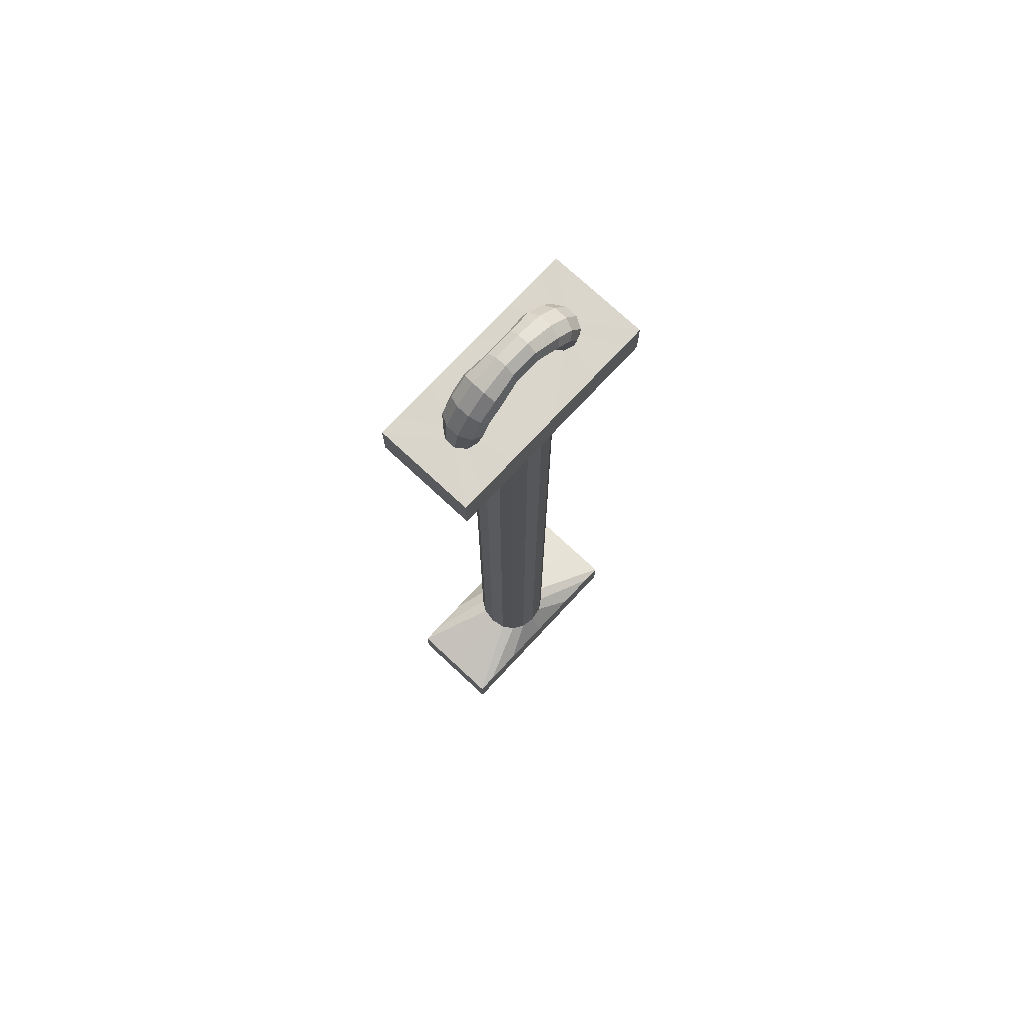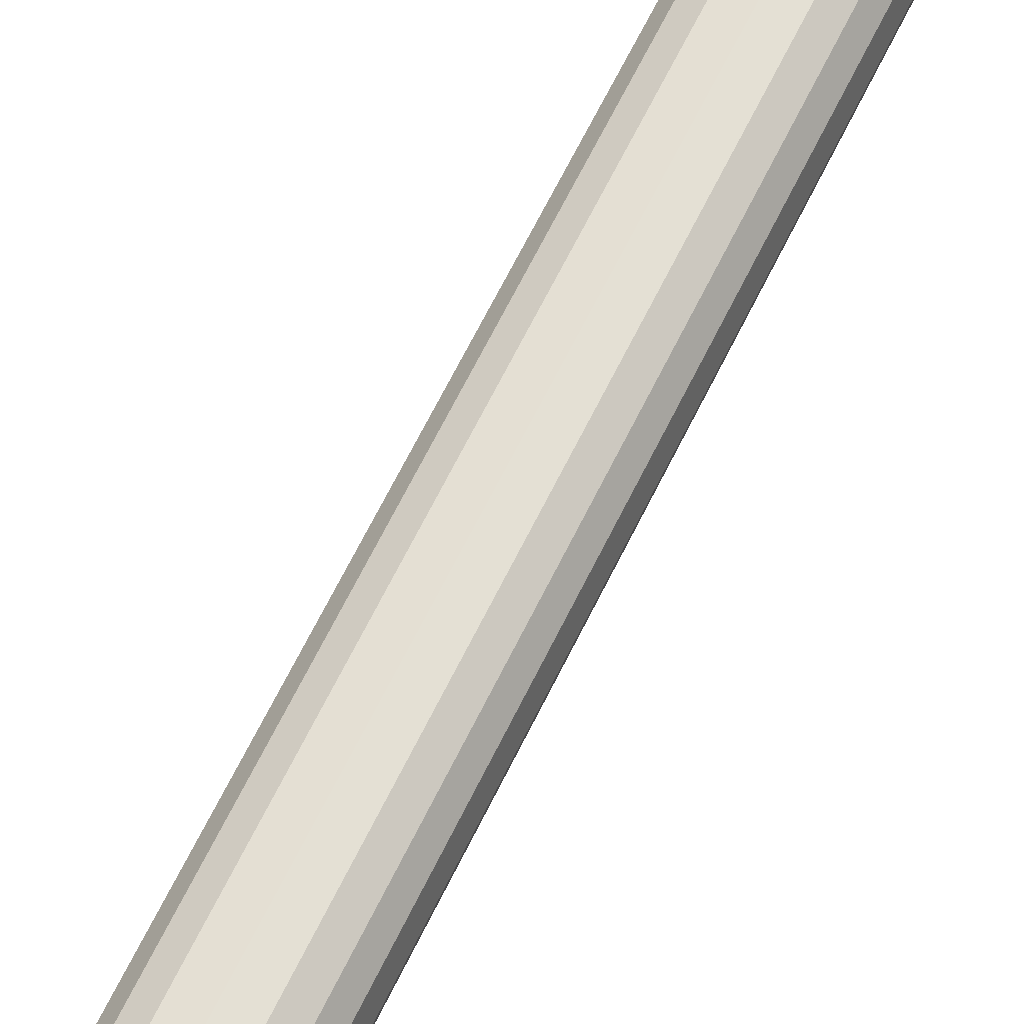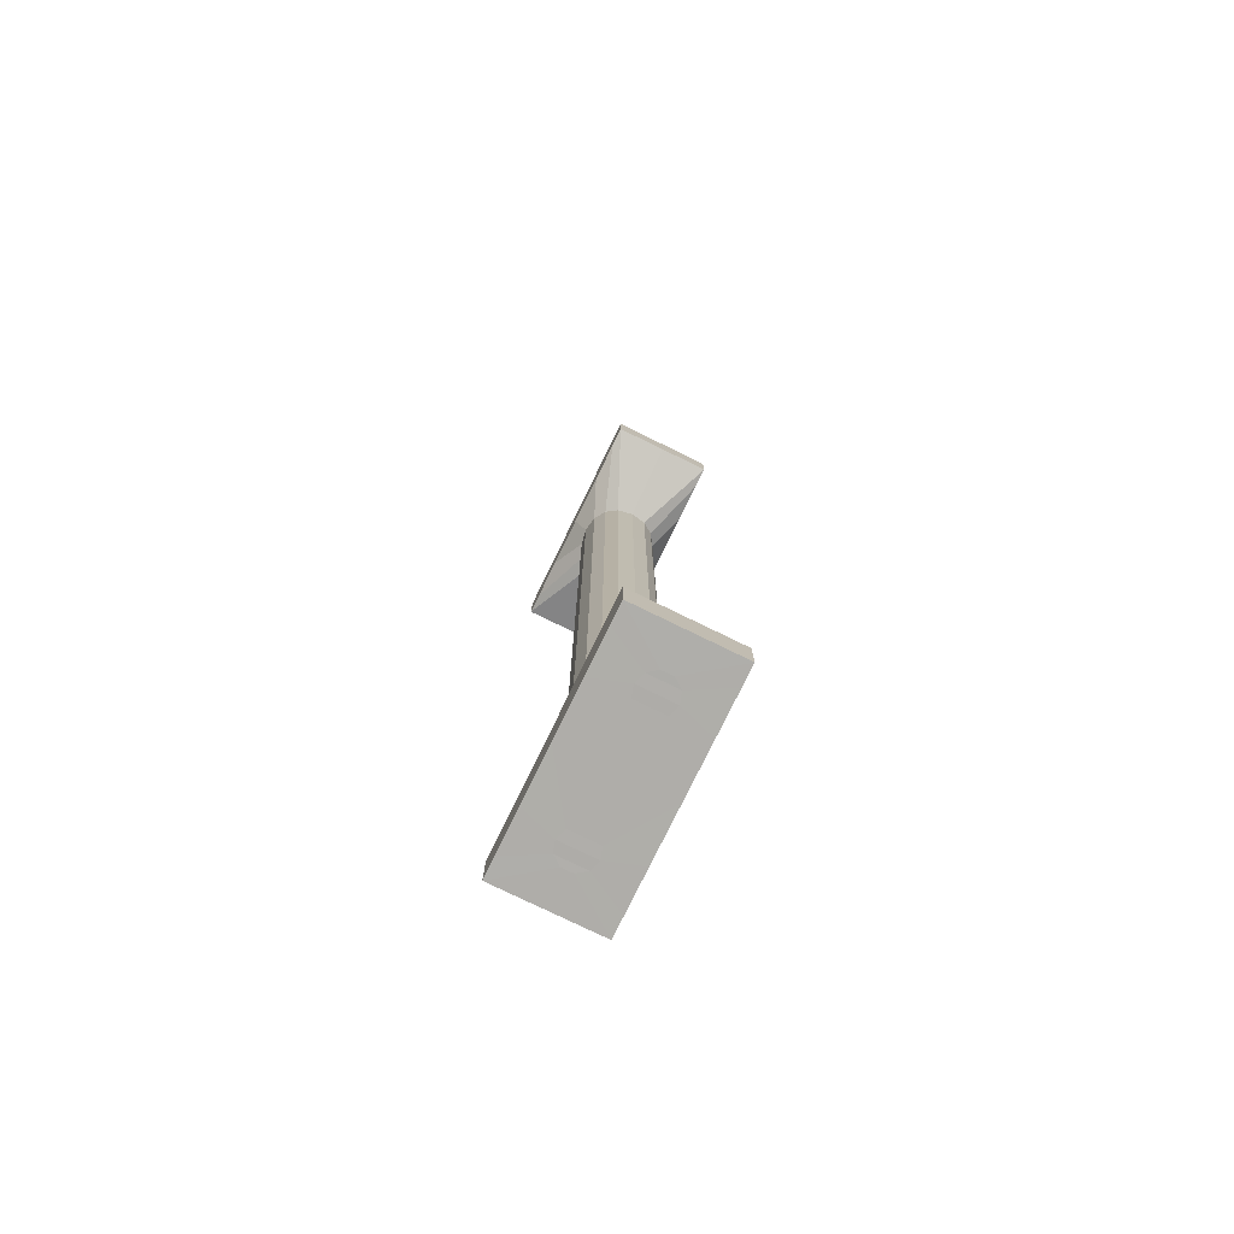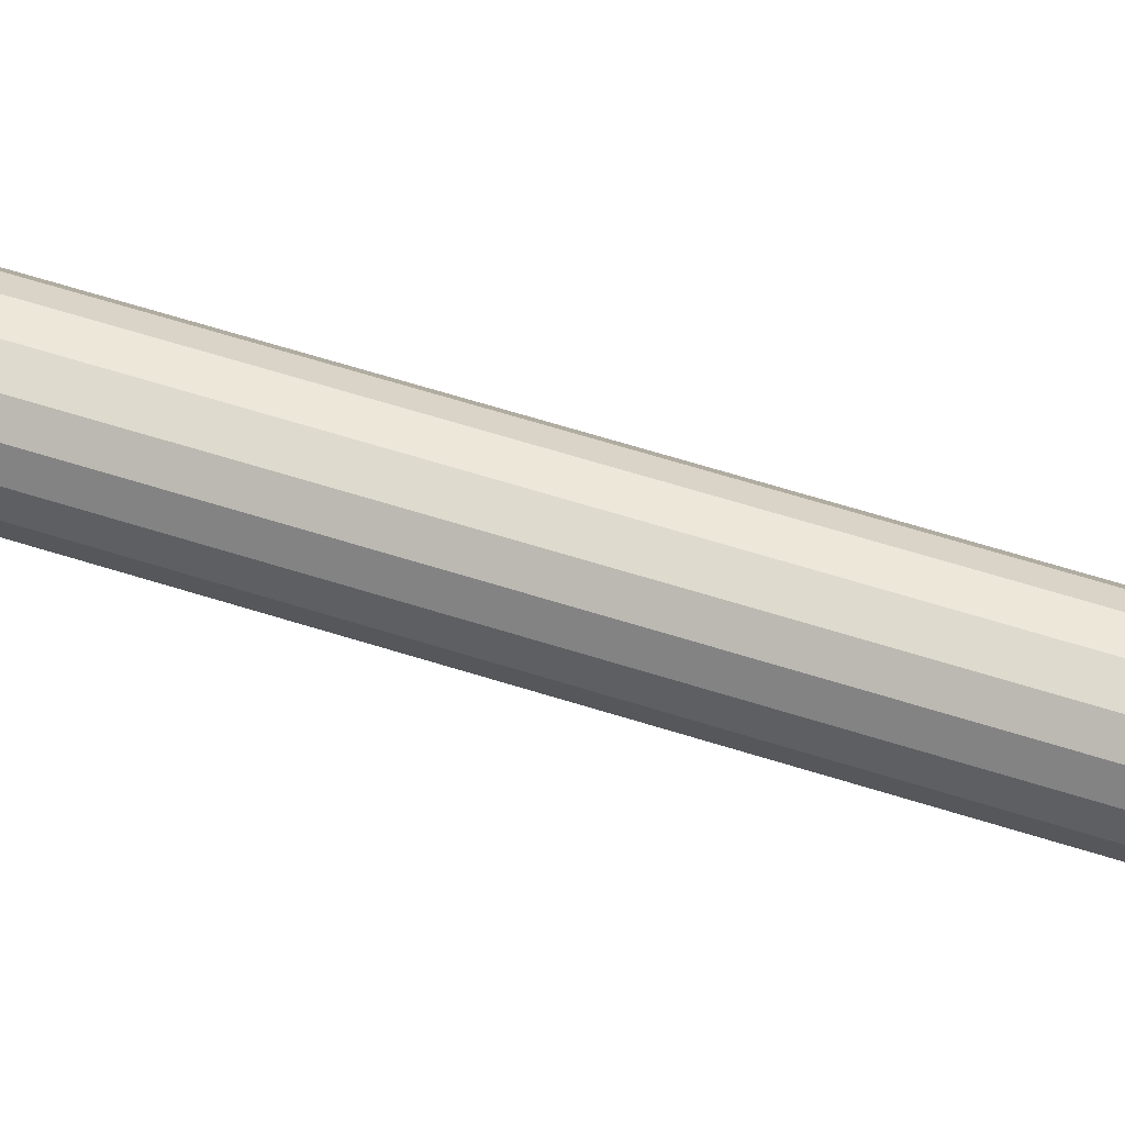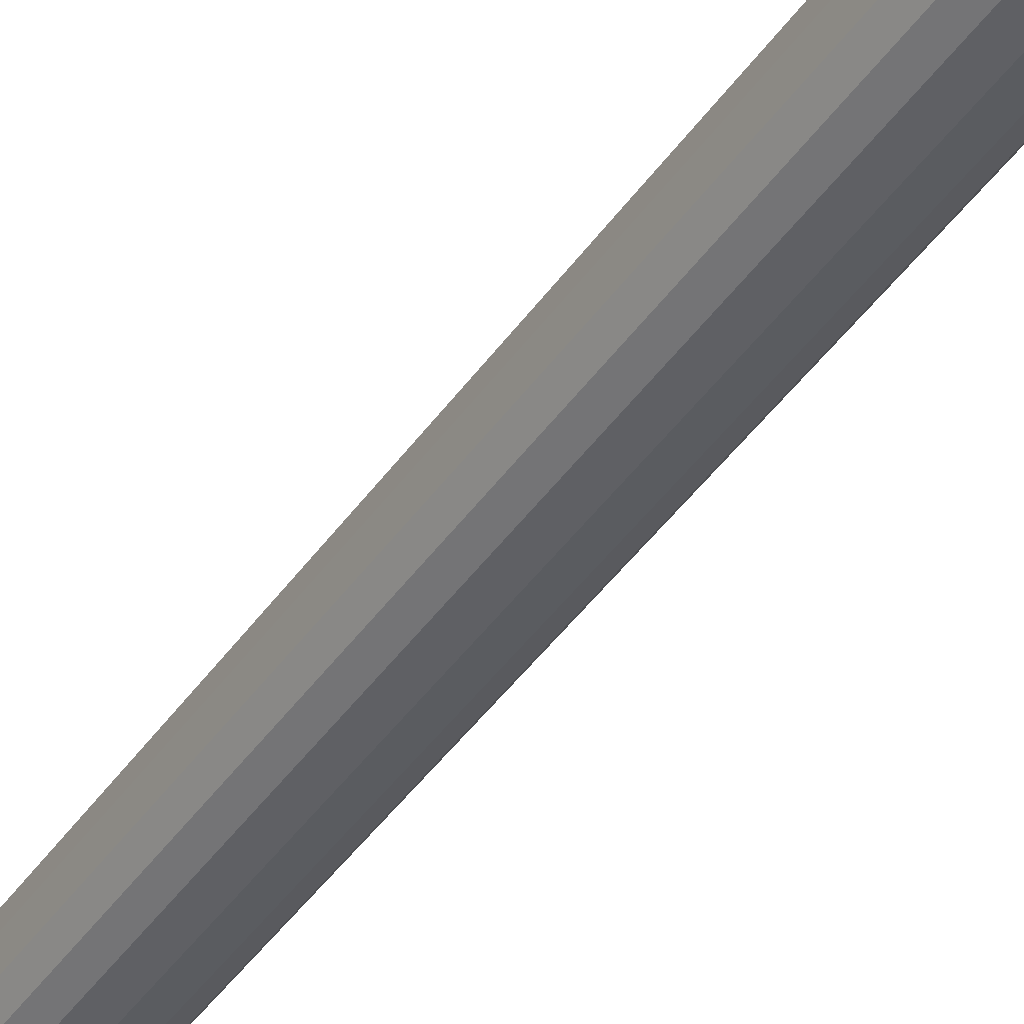
<metadata>
{"format":"obj","ext":"obj","renderer":"f3d","projection":"perspective","resolution":1024,"background":"white","views":[{"elev":74.1,"azim":-47.0,"up":"+Y"},{"elev":62.5,"azim":-154.5,"up":"+Z"},{"elev":-77.4,"azim":-116.0,"up":"+Y"},{"elev":60.9,"azim":108.1,"up":"+Z"},{"elev":-41.7,"azim":148.6,"up":"+Z"}]}
</metadata>
<code>
o Cylinder.009_Cylinder.007
v -0.5655 6.554 0.0388
v -0.8018 6.253 0.3596
v -0.8018 6.554 0.3596
v -0.112 6.091 0.2485
v -0.2485 6.091 0.112
v -0.1938 6.091 0.1938
v -0.5191 6.554 0.1023
v -0.3264 6.554 0.03924
v -0.3718 6.554 0.1026
v -0.09871 6.838 0.03975
v -0.09871 6.884 0.1041
v -0.09871 6.96 0.1286
v -0.09871 7.036 0.1041
v -0.09871 7.082 0.03975
v -0.4461 6.554 0.1256
v -0.2959 7.018 0.04715
v -0.4376 6.891 0.04715
v -0.5379 6.739 0.04715
v -0.282 6.976 0.1234
v -0.4099 6.864 0.1234
v -0.4963 6.725 0.1234
v -0.2596 6.909 0.1526
v -0.365 6.819 0.1526
v -0.4291 6.702 0.1526
v -0.2372 6.841 0.1234
v -0.3202 6.774 0.1234
v -0.3618 6.68 0.1234
v -0.2233 6.8 0.04715
v -0.2925 6.746 0.04715
v -0.3203 6.666 0.04715
v -0.6593 6.253 0.3596
v -0.6593 6.554 0.3596
v -0.3684 6.253 0.3596
v -0.3684 6.554 0.3596
v 0.5655 6.554 0.0388
v 0.8018 6.253 0.3596
v 0.8018 6.554 0.3596
v 0 6.095 0.2679
v 0.112 6.091 0.2485
v 0.2485 6.091 0.112
v 0.1938 6.091 0.1938
v 0.5191 6.554 0.1023
v 0.3264 6.554 0.03924
v 0.3718 6.554 0.1026
v 0.09871 6.838 0.03975
v 0.09871 6.884 0.1041
v 0.09871 6.96 0.1286
v 0.09871 7.036 0.1041
v 0.09871 7.082 0.03975
v 0 6.838 0.03975
v 0 6.884 0.1041
v 0 6.96 0.1286
v 0 7.036 0.1041
v 0 7.082 0.03975
v 0.4461 6.554 0.1256
v 0.2959 7.018 0.04715
v 0.4376 6.891 0.04715
v 0.5379 6.739 0.04715
v 0.282 6.976 0.1234
v 0.4099 6.864 0.1234
v 0.4963 6.725 0.1234
v 0.2596 6.909 0.1526
v 0.365 6.819 0.1526
v 0.4291 6.702 0.1526
v 0.2372 6.841 0.1234
v 0.3202 6.774 0.1234
v 0.3618 6.68 0.1234
v 0.2233 6.8 0.04715
v 0.2925 6.746 0.04715
v 0.3203 6.666 0.04715
v 0.6593 6.253 0.3596
v 0.6593 6.554 0.3596
v 0.3684 6.253 0.3596
v 0.3684 6.554 0.3596
v 0 6.253 0.3596
v 0 6.554 0.3596
v 0 6.554 0.03924
v -0.5655 6.554 -0.0388
v -0.8018 6.253 -0.3596
v -0.8018 6.554 -0.3596
v -0.112 6.091 -0.2485
v -0.2485 6.091 -0.112
v -0.2677 6.091 0
v -0.1938 6.091 -0.1938
v -0.5191 6.554 -0.1023
v -0.3264 6.554 -0.03924
v -0.3718 6.554 -0.1026
v -0.09871 6.838 -0.03975
v -0.09871 6.884 -0.1041
v -0.09871 6.96 -0.1286
v -0.09871 7.036 -0.1041
v -0.09871 7.082 -0.03975
v -0.4461 6.554 -0.1256
v -0.2959 7.018 -0.04715
v -0.4376 6.891 -0.04715
v -0.5379 6.739 -0.04715
v -0.282 6.976 -0.1234
v -0.4099 6.864 -0.1234
v -0.4963 6.725 -0.1234
v -0.2596 6.909 -0.1526
v -0.365 6.819 -0.1526
v -0.4291 6.702 -0.1526
v -0.2372 6.841 -0.1234
v -0.3202 6.774 -0.1234
v -0.3618 6.68 -0.1234
v -0.2233 6.8 -0.04715
v -0.2925 6.746 -0.04715
v -0.3203 6.666 -0.04715
v -0.6593 6.253 -0.3596
v -0.6593 6.554 -0.3596
v -0.3684 6.253 -0.3596
v -0.3684 6.554 -0.3596
v -0.5655 6.554 0
v -0.09871 7.082 0
v -0.2959 7.018 0
v -0.4376 6.891 0
v -0.5379 6.739 0
v -0.8018 6.554 0
v -0.8018 6.253 0
v -0.3264 6.554 0
v -0.09871 6.838 0
v -0.2233 6.8 0
v -0.2925 6.746 0
v -0.3203 6.666 0
v 0.5655 6.554 -0.0388
v 0.8018 6.253 -0.3596
v 0.8018 6.554 -0.3596
v 0 6.095 -0.2679
v 0.112 6.091 -0.2485
v 0.2485 6.091 -0.112
v 0.2677 6.091 0
v 0.1938 6.091 -0.1938
v 0.5191 6.554 -0.1023
v 0.3264 6.554 -0.03924
v 0.3718 6.554 -0.1026
v 0.09871 6.838 -0.03975
v 0.09871 6.884 -0.1041
v 0.09871 6.96 -0.1286
v 0.09871 7.036 -0.1041
v 0.09871 7.082 -0.03975
v 0 6.838 -0.03975
v 0 6.884 -0.1041
v 0 6.96 -0.1286
v 0 7.036 -0.1041
v 0 7.082 -0.03975
v 0.4461 6.554 -0.1256
v 0.2959 7.018 -0.04715
v 0.4376 6.891 -0.04715
v 0.5379 6.739 -0.04715
v 0.282 6.976 -0.1234
v 0.4099 6.864 -0.1234
v 0.4963 6.725 -0.1234
v 0.2596 6.909 -0.1526
v 0.365 6.819 -0.1526
v 0.4291 6.702 -0.1526
v 0.2372 6.841 -0.1234
v 0.3202 6.774 -0.1234
v 0.3618 6.68 -0.1234
v 0.2233 6.8 -0.04715
v 0.2925 6.746 -0.04715
v 0.3203 6.666 -0.04715
v 0.6593 6.253 -0.3596
v 0.6593 6.554 -0.3596
v 0.3684 6.253 -0.3596
v 0.3684 6.554 -0.3596
v 0 6.253 -0.3596
v 0 6.554 -0.3596
v 0.5655 6.554 0
v 0 7.082 0
v 0.09871 7.082 0
v 0.2959 7.018 0
v 0.4376 6.891 0
v 0.5379 6.739 0
v 0.8018 6.554 0
v 0.8018 6.253 0
v 0.3264 6.554 0
v 0 6.838 0
v 0.09871 6.838 0
v 0.2233 6.8 0
v 0.2925 6.746 0
v 0.3203 6.666 0
v 0 6.554 -0.03924
v 0 6.554 0
v -0.5655 0.009293 0.0388
v -0.112 3.282 0.2485
v -0.1938 3.282 0.1938
v -0.2485 3.282 0.112
v -0.8018 0.3105 0.3596
v -0.8018 0.009959 0.3596
v -0.112 0.4726 0.2485
v -0.2485 0.4726 0.112
v -0.1938 0.4726 0.1938
v -0.5191 0.009959 0.1023
v -0.3264 0.009959 0.03924
v -0.3718 0.009959 0.1026
v -0.4461 0.009293 0.1256
v -0.6593 0.3105 0.3596
v -0.6593 0.009959 0.3596
v -0.3684 0.3105 0.3596
v -0.3684 0.009959 0.3596
v 0.5655 0.009293 0.0388
v 0 3.282 0.2677
v 0.112 3.282 0.2485
v 0.1938 3.282 0.1938
v 0.2485 3.282 0.112
v 0.8018 0.3105 0.3596
v 0.8018 0.009959 0.3596
v 0 0.4686 0.2679
v 0.112 0.4726 0.2485
v 0.2485 0.4726 0.112
v 0.1938 0.4726 0.1938
v 0.5191 0.009959 0.1023
v 0.3264 0.009959 0.03924
v 0.3718 0.009959 0.1026
v 0.4461 0.009293 0.1256
v 0.6593 0.3105 0.3596
v 0.6593 0.009959 0.3596
v 0.3684 0.3105 0.3596
v 0.3684 0.009959 0.3596
v 0 0.3105 0.3596
v 0 0.009959 0.3596
v 0 0.009959 0.03924
v -0.5655 0.009293 -0.0388
v -0.112 3.282 -0.2485
v -0.1938 3.282 -0.1938
v -0.2485 3.282 -0.112
v -0.2677 3.282 0
v -0.8018 0.3105 -0.3596
v -0.8018 0.009959 -0.3596
v -0.112 0.4726 -0.2485
v -0.2485 0.4726 -0.112
v -0.2677 0.4726 0
v -0.1938 0.4726 -0.1938
v -0.5191 0.009959 -0.1023
v -0.3264 0.009959 -0.03924
v -0.3718 0.009959 -0.1026
v -0.4461 0.009293 -0.1256
v -0.6593 0.3105 -0.3596
v -0.6593 0.009959 -0.3596
v -0.3684 0.3105 -0.3596
v -0.3684 0.009959 -0.3596
v -0.5655 0.009293 0
v -0.8018 0.009959 0
v -0.8018 0.3105 0
v -0.3264 0.009959 0
v 0.5655 0.009293 -0.0388
v 0 3.282 -0.2677
v 0.112 3.282 -0.2485
v 0.1938 3.282 -0.1938
v 0.2485 3.282 -0.112
v 0.2677 3.282 0
v 0.8018 0.3105 -0.3596
v 0.8018 0.009959 -0.3596
v 0 0.4686 -0.2679
v 0.112 0.4726 -0.2485
v 0.2485 0.4726 -0.112
v 0.2677 0.4726 0
v 0.1938 0.4726 -0.1938
v 0.5191 0.009959 -0.1023
v 0.3264 0.009959 -0.03924
v 0.3718 0.009959 -0.1026
v 0.4461 0.009293 -0.1256
v 0.5191 0.009959 0
v 0.6593 0.3105 -0.3596
v 0.6593 0.009959 -0.3596
v 0.3684 0.3105 -0.3596
v 0.3684 0.009959 -0.3596
v 0 0.3105 -0.3596
v 0 0.009959 -0.3596
v 0.5655 0.009293 0
v 0.4461 0.009293 0
v 0.8018 0.009959 0
v 0.8018 0.3105 0
v 0.3264 0.009959 0
v 0.3718 0.009959 0
v 0 0.009959 -0.03924
v 0 0.009793 0
v -0.3718 0.009959 0
v -0.4461 0.009293 0
v -0.5191 0.009959 0
f 31 32 3 2
f 28 29 123 122
f 4 38 75 33
f 202 38 4 185
f 185 4 6 186
f 186 6 5 187
f 187 5 83 227
f 32 7 1 3
f 177 50 10 121
f 50 51 11 10
f 51 52 12 11
f 52 53 13 12
f 53 54 14 13
f 117 113 1 18
f 18 1 7 21
f 21 7 15 24
f 24 15 9 27
f 27 9 8 30
f 11 25 28 10
f 25 26 29 28
f 26 27 30 29
f 12 22 25 11
f 22 23 26 25
f 23 24 27 26
f 13 19 22 12
f 19 20 23 22
f 20 21 24 23
f 14 16 19 13
f 16 17 20 19
f 17 18 21 20
f 114 115 16 14
f 115 116 17 16
f 116 117 18 17
f 33 34 32 31
f 83 5 2 119
f 5 6 31 2
f 34 15 7 32
f 29 30 124 123
f 6 4 33 31
f 75 76 34 33
f 76 9 15 34
f 54 169 114 14
f 113 118 3 1
f 2 3 118 119
f 10 28 122 121
f 30 8 120 124
f 120 8 77 183
f 8 9 76 77
f 71 36 37 72
f 68 179 180 69
f 39 73 75 38
f 202 203 39 38
f 203 204 41 39
f 204 205 40 41
f 205 251 131 40
f 72 37 35 42
f 177 178 45 50
f 50 45 46 51
f 51 46 47 52
f 52 47 48 53
f 53 48 49 54
f 173 58 35 168
f 58 61 42 35
f 61 64 55 42
f 64 67 44 55
f 67 70 43 44
f 46 45 68 65
f 65 68 69 66
f 66 69 70 67
f 47 46 65 62
f 62 65 66 63
f 63 66 67 64
f 48 47 62 59
f 59 62 63 60
f 60 63 64 61
f 49 48 59 56
f 56 59 60 57
f 57 60 61 58
f 170 49 56 171
f 171 56 57 172
f 172 57 58 173
f 73 71 72 74
f 131 175 36 40
f 40 36 71 41
f 74 72 42 55
f 69 180 181 70
f 41 71 73 39
f 75 73 74 76
f 76 74 55 44
f 54 49 170 169
f 168 35 37 174
f 36 175 174 37
f 45 178 179 68
f 70 181 176 43
f 176 183 77 43
f 43 77 76 44
f 109 79 80 110
f 106 122 123 107
f 81 111 166 128
f 247 224 81 128
f 224 225 84 81
f 225 226 82 84
f 226 227 83 82
f 110 80 78 85
f 177 121 88 141
f 141 88 89 142
f 142 89 90 143
f 143 90 91 144
f 144 91 92 145
f 117 96 78 113
f 96 99 85 78
f 99 102 93 85
f 102 105 87 93
f 105 108 86 87
f 89 88 106 103
f 103 106 107 104
f 104 107 108 105
f 90 89 103 100
f 100 103 104 101
f 101 104 105 102
f 91 90 100 97
f 97 100 101 98
f 98 101 102 99
f 92 91 97 94
f 94 97 98 95
f 95 98 99 96
f 114 92 94 115
f 115 94 95 116
f 116 95 96 117
f 111 109 110 112
f 83 119 79 82
f 82 79 109 84
f 112 110 85 93
f 107 123 124 108
f 84 109 111 81
f 166 111 112 167
f 167 112 93 87
f 145 92 114 169
f 113 78 80 118
f 79 119 118 80
f 88 121 122 106
f 108 124 120 86
f 120 183 182 86
f 86 182 167 87
f 162 163 127 126
f 159 160 180 179
f 129 128 166 164
f 247 128 129 248
f 248 129 132 249
f 249 132 130 250
f 250 130 131 251
f 163 133 125 127
f 177 141 136 178
f 141 142 137 136
f 142 143 138 137
f 143 144 139 138
f 144 145 140 139
f 173 168 125 149
f 149 125 133 152
f 152 133 146 155
f 155 146 135 158
f 158 135 134 161
f 137 156 159 136
f 156 157 160 159
f 157 158 161 160
f 138 153 156 137
f 153 154 157 156
f 154 155 158 157
f 139 150 153 138
f 150 151 154 153
f 151 152 155 154
f 140 147 150 139
f 147 148 151 150
f 148 149 152 151
f 170 171 147 140
f 171 172 148 147
f 172 173 149 148
f 164 165 163 162
f 131 130 126 175
f 130 132 162 126
f 165 146 133 163
f 160 161 181 180
f 132 129 164 162
f 166 167 165 164
f 167 135 146 165
f 145 169 170 140
f 168 174 127 125
f 126 127 174 175
f 136 159 179 178
f 161 134 176 181
f 176 134 182 183
f 134 135 167 182
f 197 188 189 198
f 190 199 220 208
f 202 185 190 208
f 185 186 192 190
f 186 187 191 192
f 187 227 232 191
f 198 189 184 193
f 199 197 198 200
f 232 244 188 191
f 191 188 197 192
f 200 198 193 196
f 192 197 199 190
f 220 199 200 221
f 221 200 196 195
f 242 184 189 243
f 188 244 243 189
f 245 277 222 194
f 194 222 221 195
f 216 217 207 206
f 209 208 220 218
f 202 208 209 203
f 203 209 211 204
f 204 211 210 205
f 205 210 257 251
f 217 212 201 207
f 218 219 217 216
f 257 210 206 273
f 210 211 216 206
f 219 215 212 217
f 211 209 218 216
f 220 221 219 218
f 221 214 215 219
f 270 272 207 201
f 206 207 272 273
f 274 213 222 277
f 213 214 221 222
f 238 239 229 228
f 230 254 268 240
f 247 254 230 224
f 224 230 233 225
f 225 233 231 226
f 226 231 232 227
f 239 234 223 229
f 278 236 235 245
f 212 215 271 263
f 240 241 239 238
f 232 231 228 244
f 231 233 238 228
f 241 237 234 239
f 233 230 240 238
f 268 269 241 240
f 269 236 237 241
f 242 243 229 223
f 228 229 243 244
f 201 212 263 270
f 245 235 276 277
f 235 236 269 276
f 264 252 253 265
f 255 266 268 254
f 247 248 255 254
f 248 249 258 255
f 249 250 256 258
f 250 251 257 256
f 265 253 246 259
f 262 271 275 261
f 261 275 274 260
f 270 263 259 246
f 271 215 214 275
f 263 271 262 259
f 266 264 265 267
f 257 273 252 256
f 256 252 264 258
f 267 265 259 262
f 258 264 266 255
f 268 266 267 269
f 269 267 262 261
f 270 246 253 272
f 252 273 272 253
f 275 214 213 274
f 274 277 276 260
f 260 276 269 261
f 279 237 236 278
f 280 234 237 279
f 242 223 234 280
f 193 280 279 196
f 196 279 278 195
f 195 278 245 194
f 184 242 280 193

</code>
